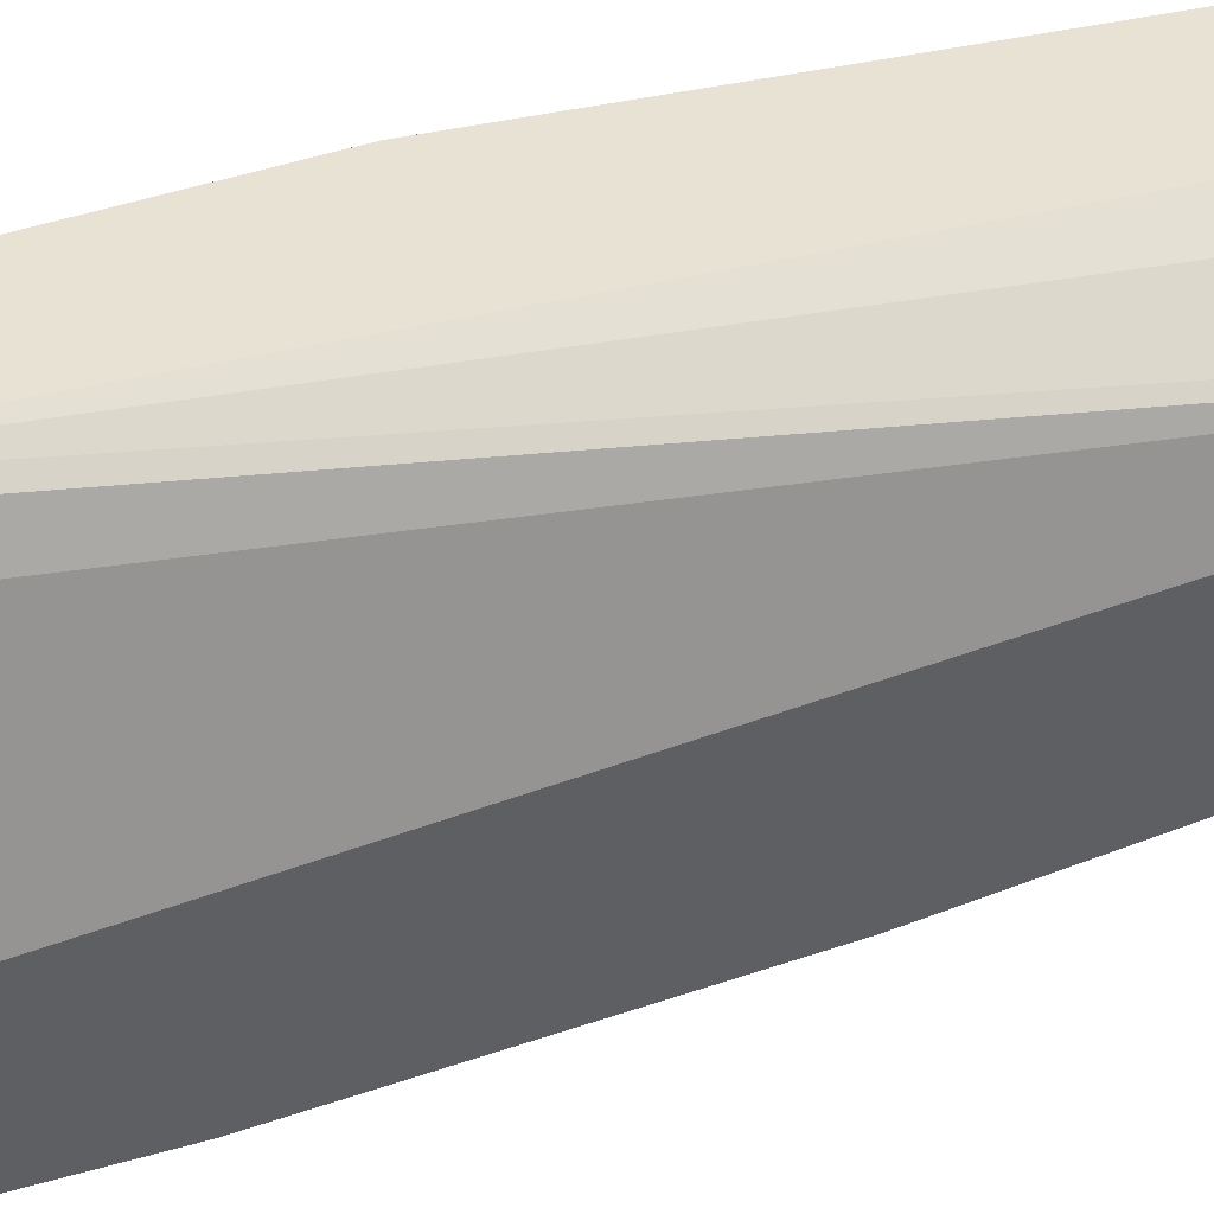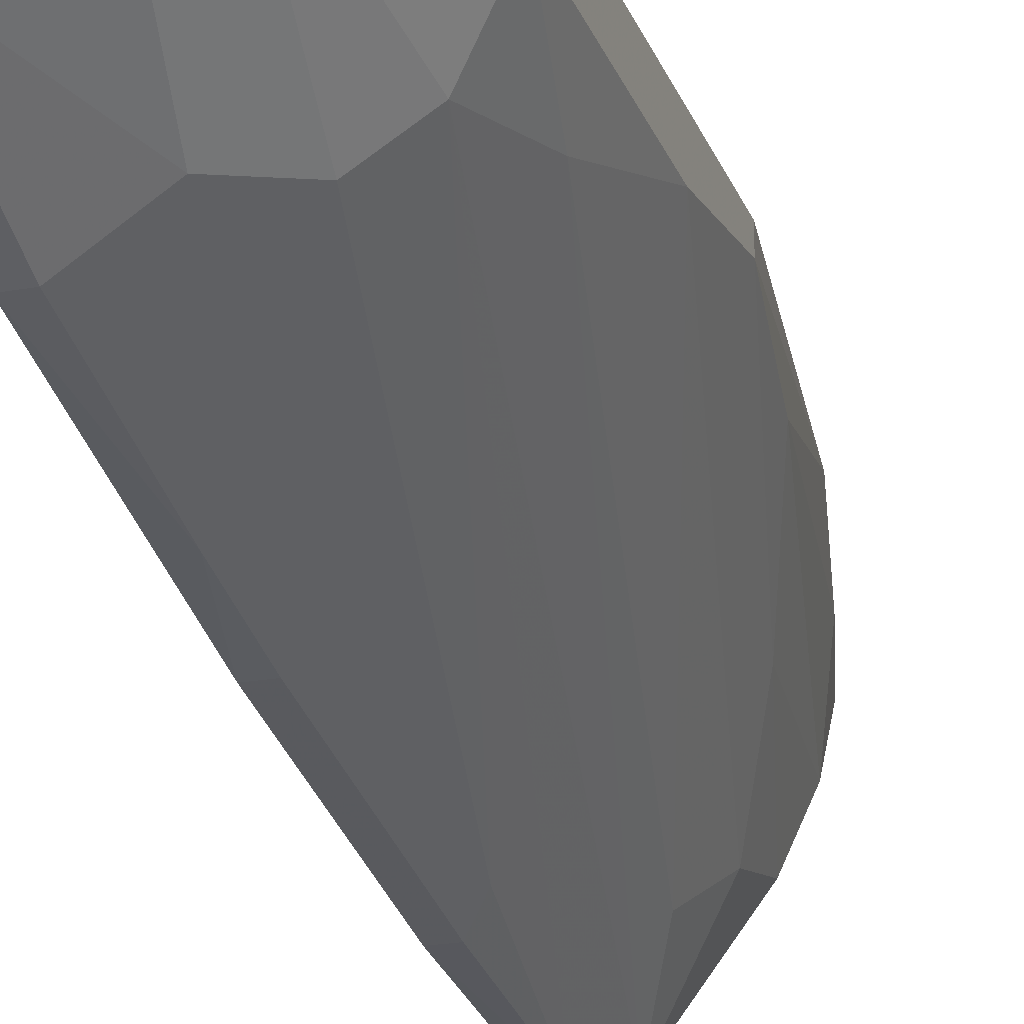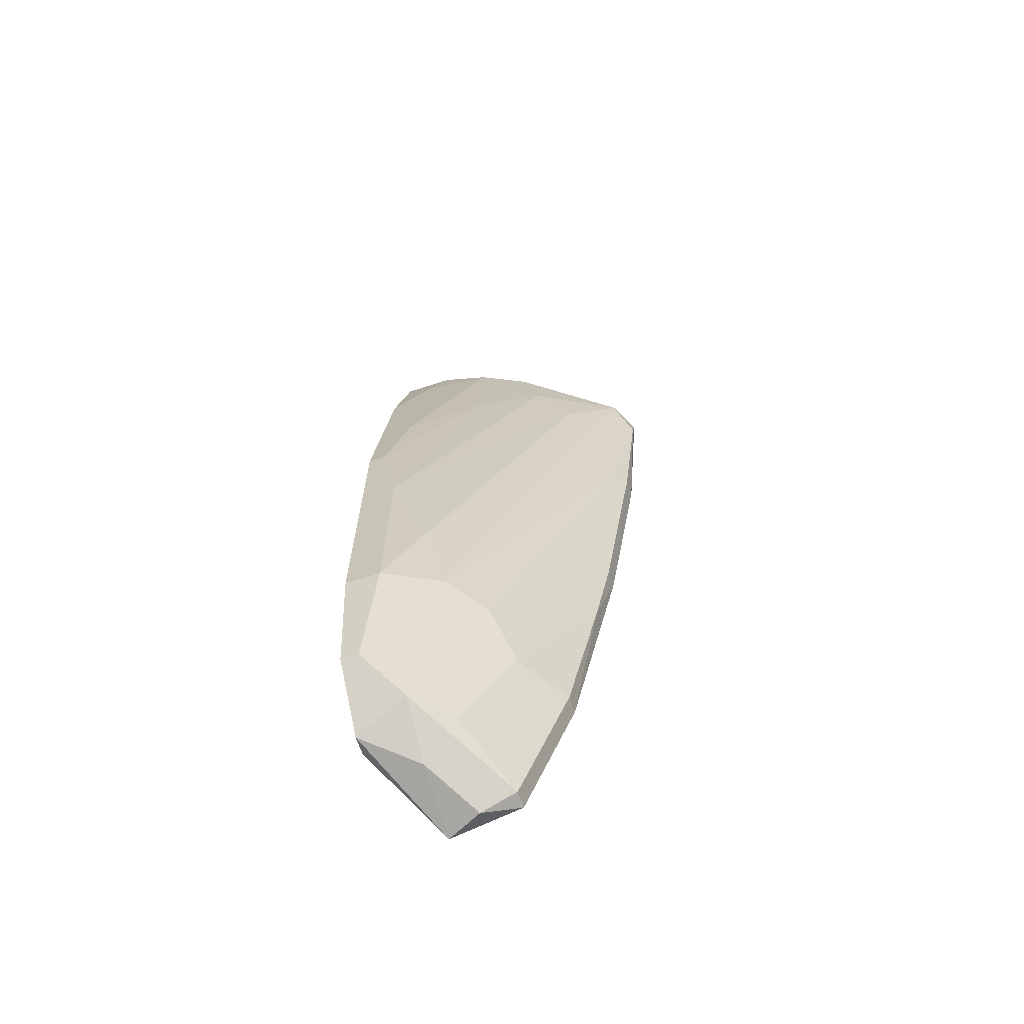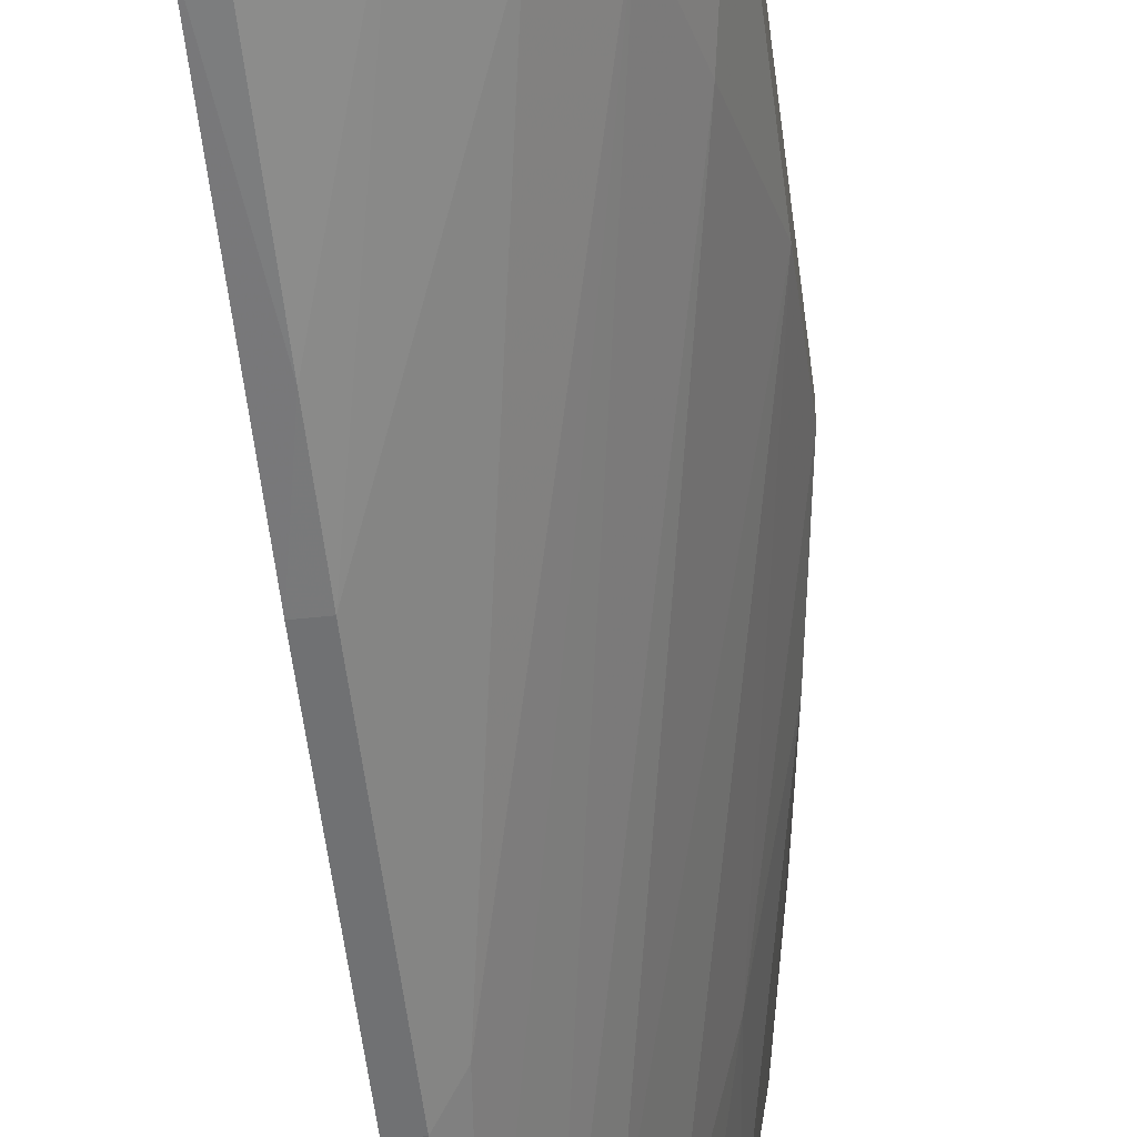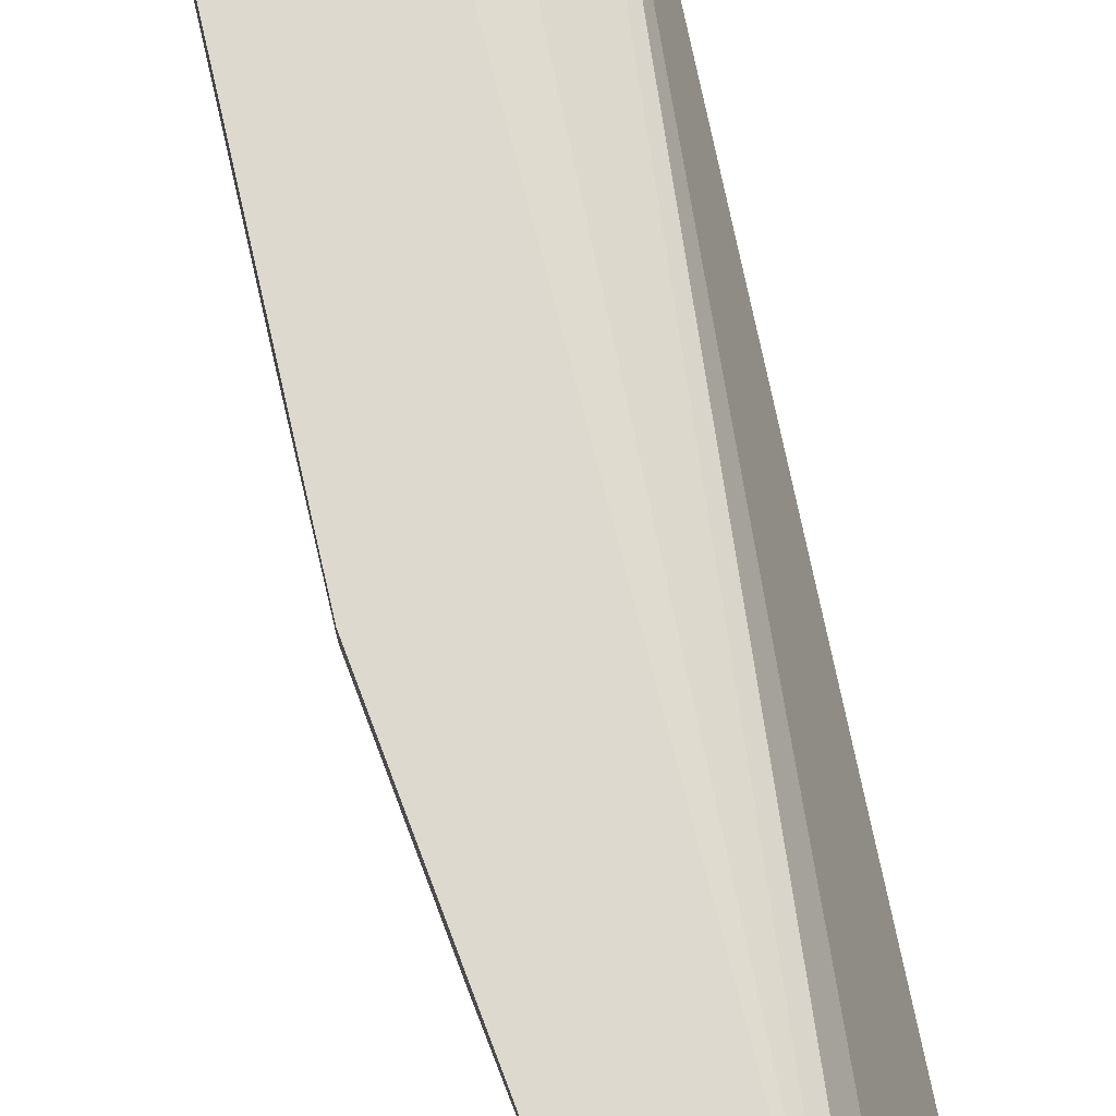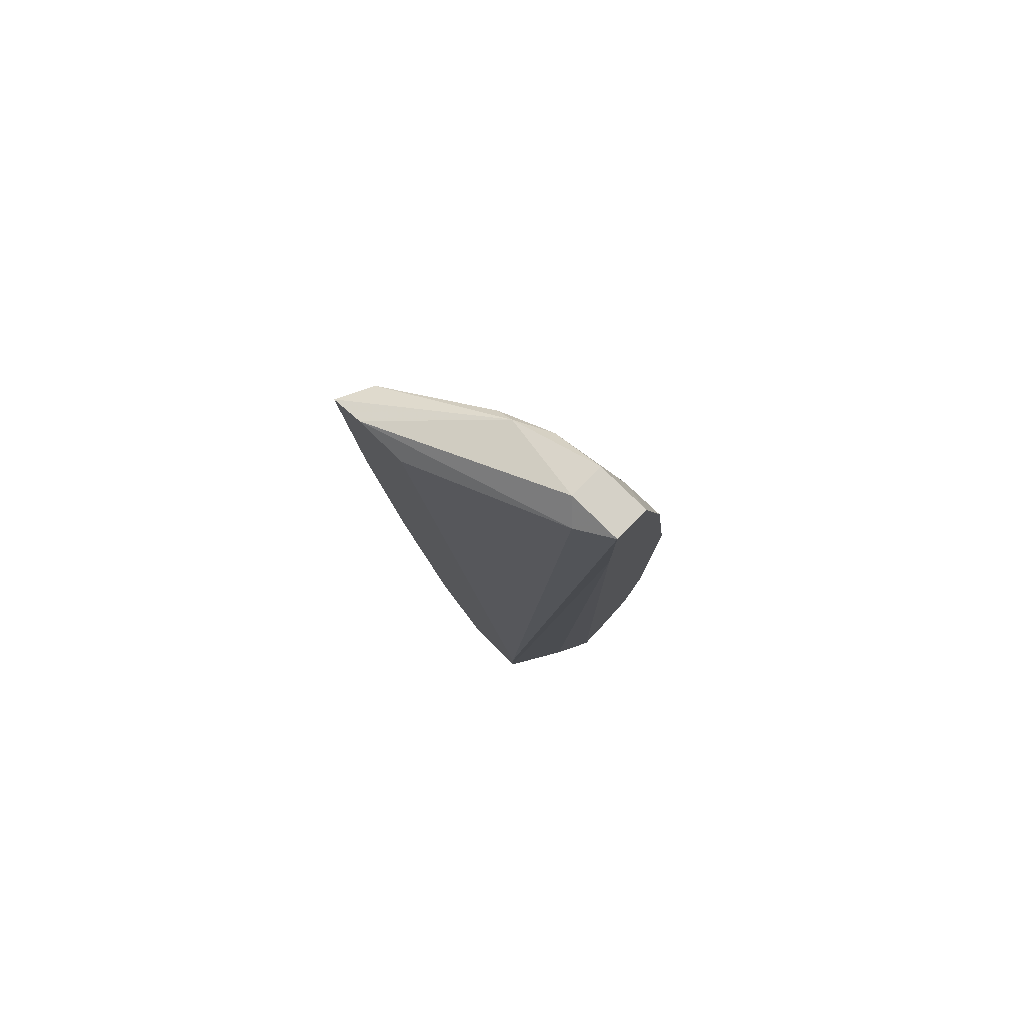
<metadata>
{"format":"obj","ext":"obj","renderer":"f3d","projection":"perspective","resolution":1024,"background":"white","views":[{"elev":40.7,"azim":-105.4,"up":"+Z"},{"elev":-22.8,"azim":17.2,"up":"+Z"},{"elev":-66.4,"azim":108.1,"up":"+Y"},{"elev":-46.7,"azim":7.0,"up":"+Z"},{"elev":71.7,"azim":167.3,"up":"+Z"},{"elev":79.5,"azim":-45.5,"up":"+Y"}]}
</metadata>
<code>
v 0.0265 -0.03238 -0.01133
v 0.0265 0.03171 -0.0231
v 0.0265 -0.03108 -0.01787
v 0.0265 0.02648 -0.02441
v 0.0265 0.03302 -0.02179
v 0.02388 -0.03238 -0.01264
v 0.02388 0.03433 -0.01395
v 0.03173 0.01339 -0.01395
v 0.03173 -0.01145 -0.01656
v 0.03173 -0.02846 -0.01264
v 0.03173 -0.02846 -0.01133
v 0.02911 -0.03108 -0.01525
v 0.02911 0.02124 -0.01918
v 0.02911 0.0304 -0.01395
v 0.03304 0.004237 -0.01264
v 0.03304 0.004237 -0.01133
v 0.03304 -0.01929 -0.01133
v 0.03304 -0.01929 -0.01395
v 0.03304 -0.003597 -0.01395
v 0.0278 -0.03238 -0.01133
v 0.0278 0.03564 -0.01525
v 0.0278 0.03564 -0.01133
v 0.0278 -0.01929 -0.02048
v 0.0278 0.03302 -0.01918
v 0.02257 0.01078 -0.02964
v 0.02257 0.02778 -0.03095
v 0.02126 0.02386 -0.03226
v 0.02126 0.01209 -0.03095
v 0.02126 -0.03501 -0.01787
v 0.02126 -0.004904 -0.02833
v 0.02126 -0.03369 -0.02048
v 0.02126 -0.01145 -0.02703
v 0.02126 -0.02322 -0.02441
v 0.03042 0.02386 -0.01133
v 0.03042 -0.01799 -0.01787
v 0.02519 0.03564 -0.01525
v 0.02519 0.03564 -0.01133
v 0.02519 0.02648 -0.01133
v 0.02519 -0.03369 -0.01525
v 0.02519 0.02255 -0.02703
v 0.02519 -0.02322 -0.02179
v 0.01996 0.0291 -0.02571
v 0.01996 0.0291 -0.02964
v 0.01996 0.01209 -0.03095
v 0.01996 -0.03108 -0.01525
v 0.01996 -0.03501 -0.01525
v 0.01996 -0.004904 -0.02833
v 0.01996 -0.03369 -0.02048
v 0.01996 0.02778 -0.03226
v 0.01996 -0.02322 -0.02441
f 11 12 10
f 22 21 37
f 17 22 37
f 49 46 42
f 17 18 15
f 17 37 1
f 46 49 48
f 48 49 47
f 22 17 34
f 18 17 11
f 17 1 11
f 46 37 45
f 42 46 45
f 37 7 45
f 7 42 45
f 18 12 35
f 12 23 35
f 9 18 35
f 26 9 35
f 15 18 19
f 18 9 19
f 48 33 31
f 46 1 6
f 37 21 36
f 7 37 36
f 23 12 41
f 33 32 41
f 31 33 41
f 17 15 16
f 34 17 16
f 15 34 16
f 26 49 5
f 21 24 5
f 36 21 5
f 49 26 27
f 26 35 27
f 26 4 40
f 9 26 40
f 4 19 40
f 19 9 40
f 34 15 8
f 49 42 43
f 42 7 43
f 7 36 43
f 5 49 43
f 36 5 43
f 35 23 25
f 28 27 25
f 27 35 25
f 32 47 30
f 47 28 30
f 41 32 30
f 23 41 30
f 25 23 30
f 28 25 30
f 32 33 50
f 33 48 50
f 48 47 50
f 47 32 50
f 1 46 20
f 11 1 20
f 12 11 20
f 46 39 20
f 39 12 20
f 12 31 3
f 41 12 3
f 31 41 3
f 15 19 13
f 19 4 13
f 8 15 13
f 24 8 13
f 21 22 14
f 24 21 14
f 22 34 14
f 8 24 14
f 34 8 14
f 4 26 2
f 26 5 2
f 5 24 2
f 13 4 2
f 24 13 2
f 37 46 38
f 1 37 38
f 46 6 38
f 6 1 38
f 47 49 44
f 28 47 44
f 49 27 44
f 27 28 44
f 46 48 29
f 48 31 29
f 31 12 29
f 39 46 29
f 12 39 29
f 12 18 10
f 18 11 10

</code>
